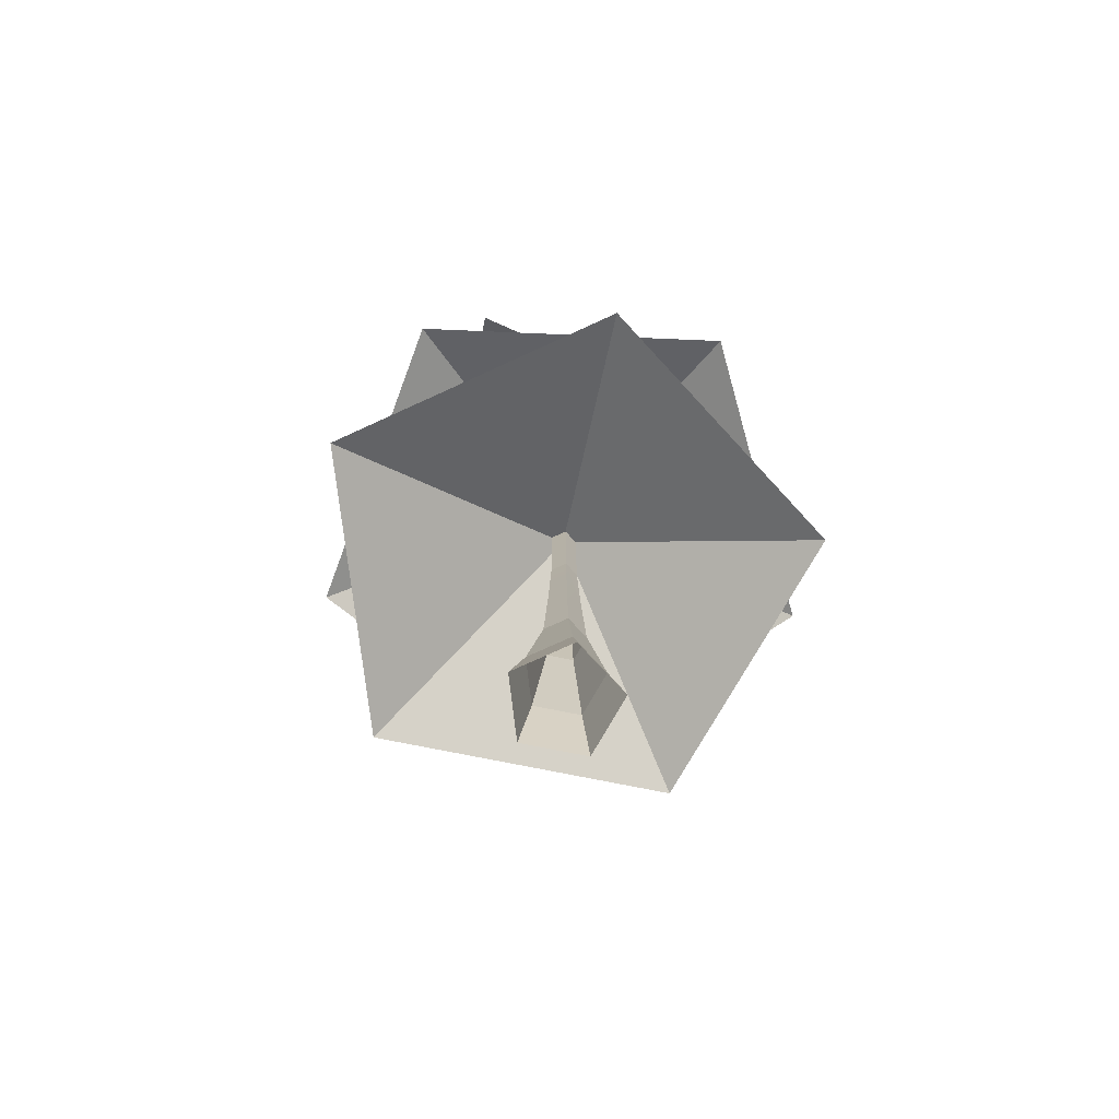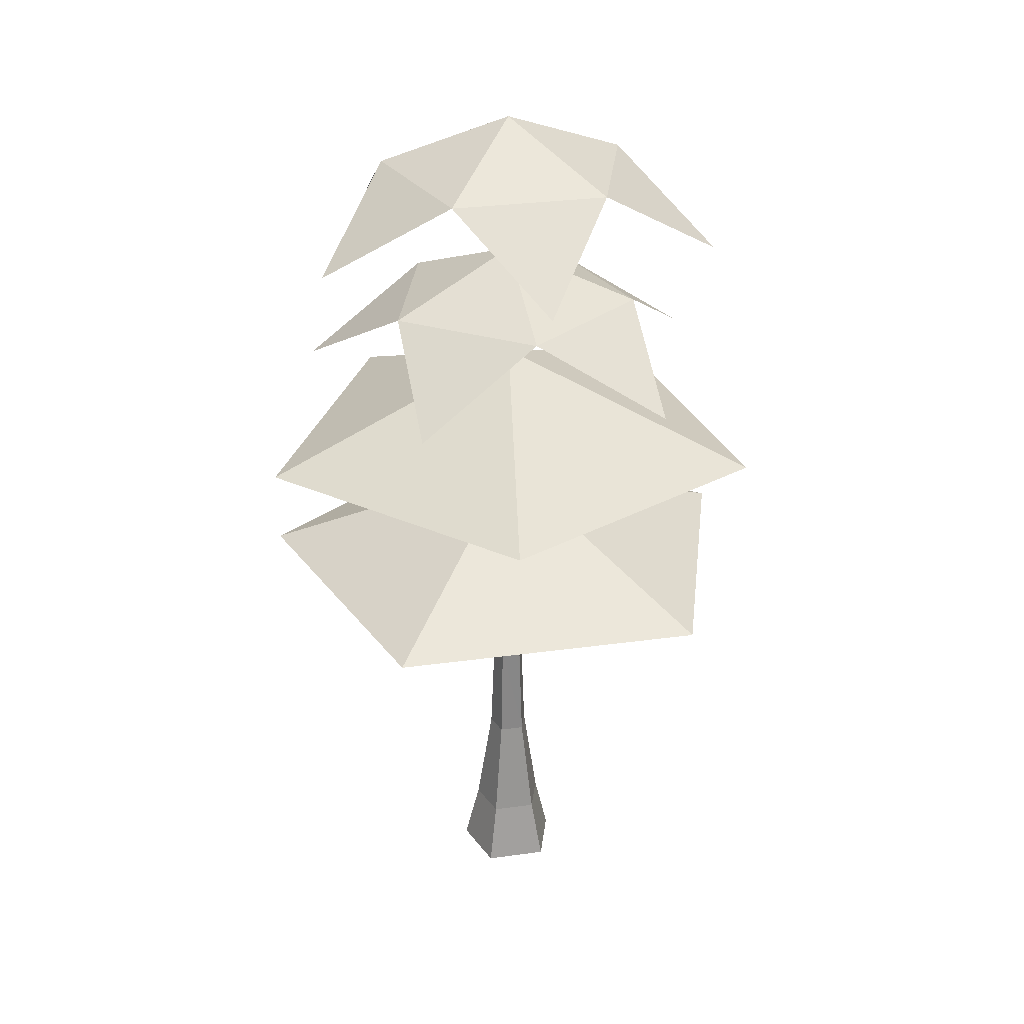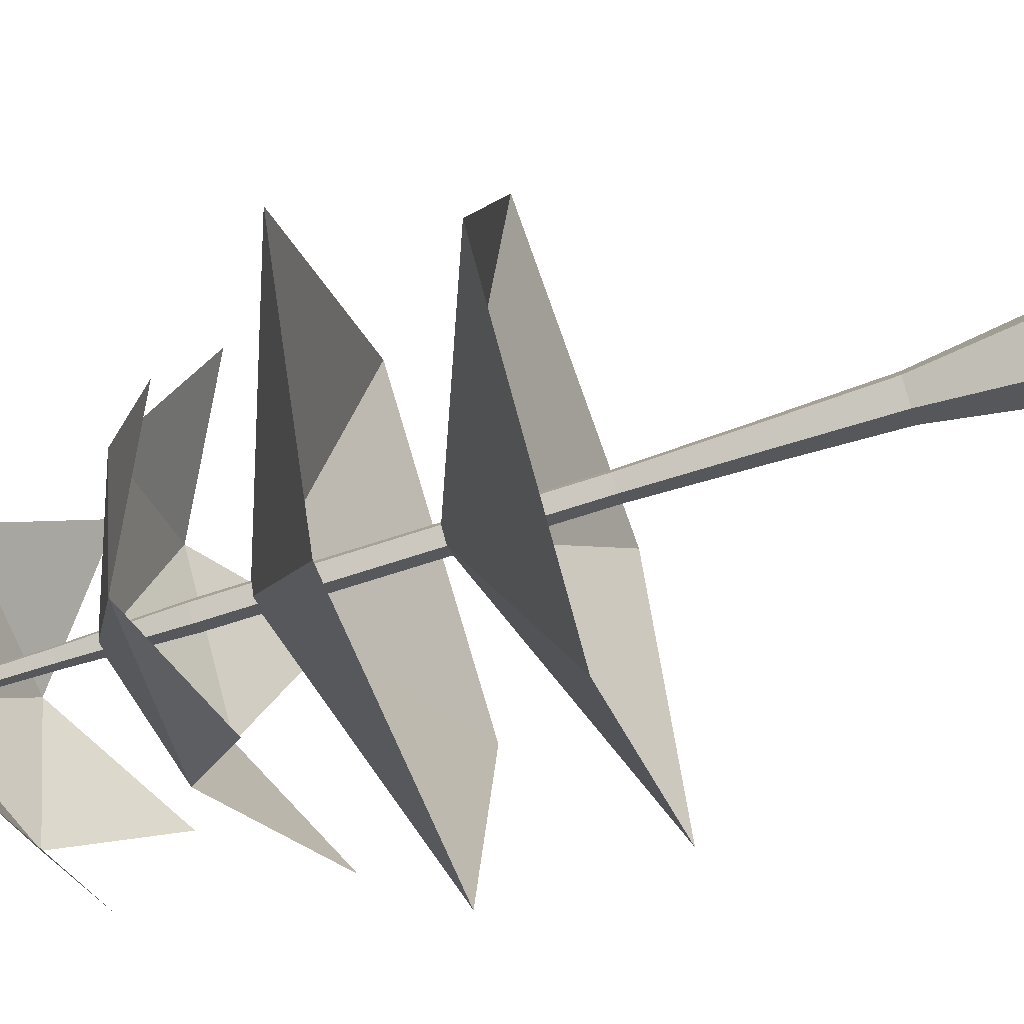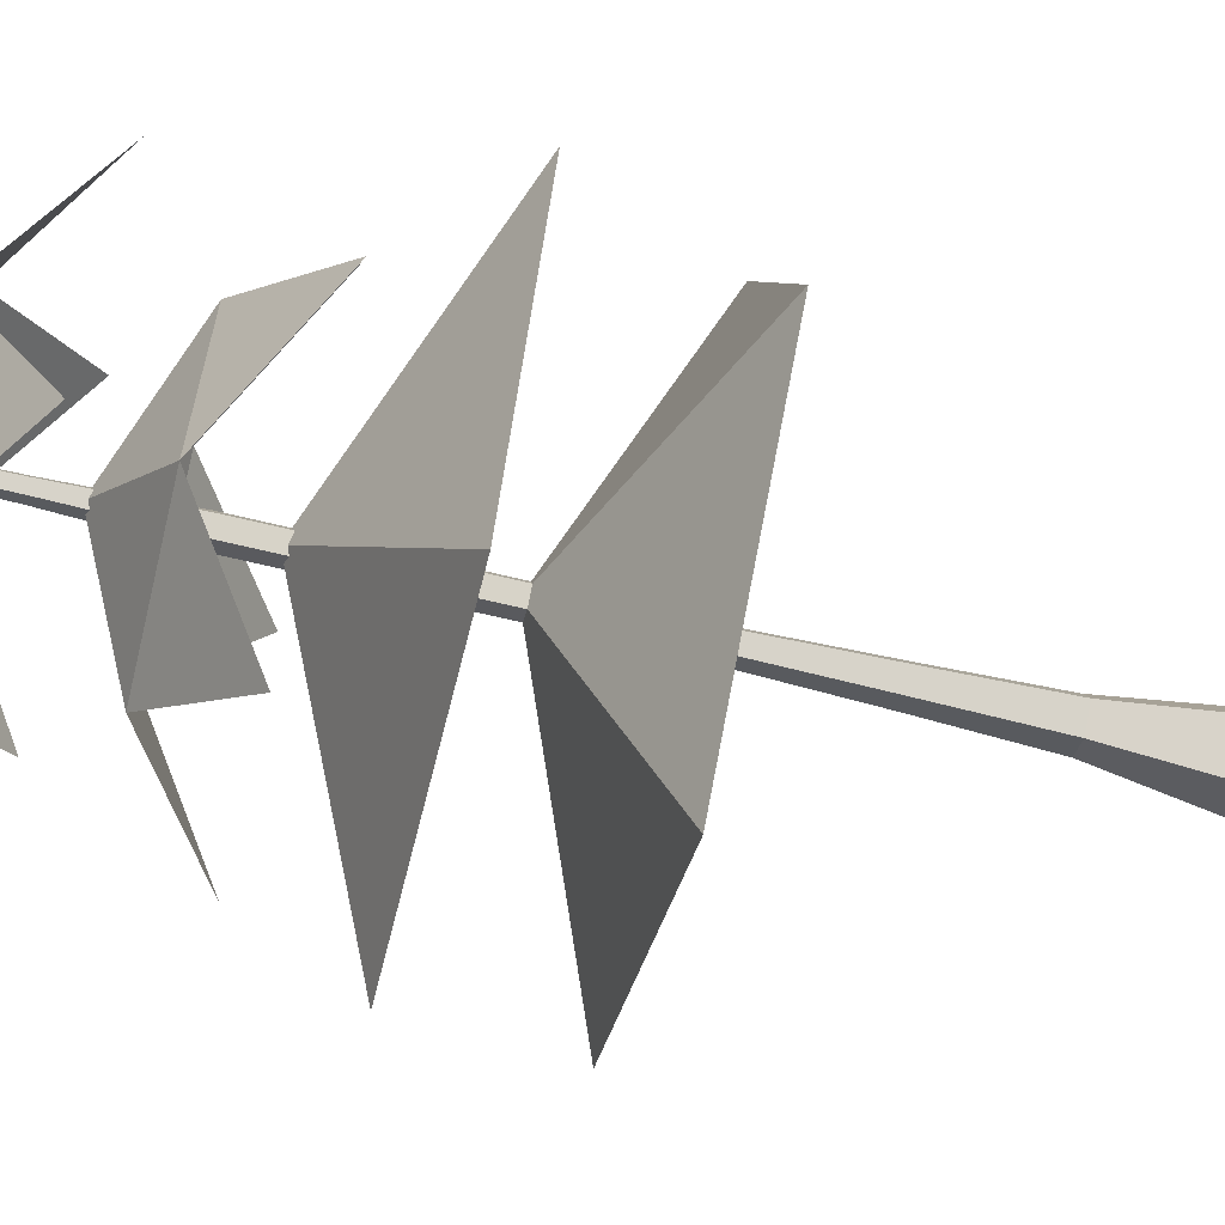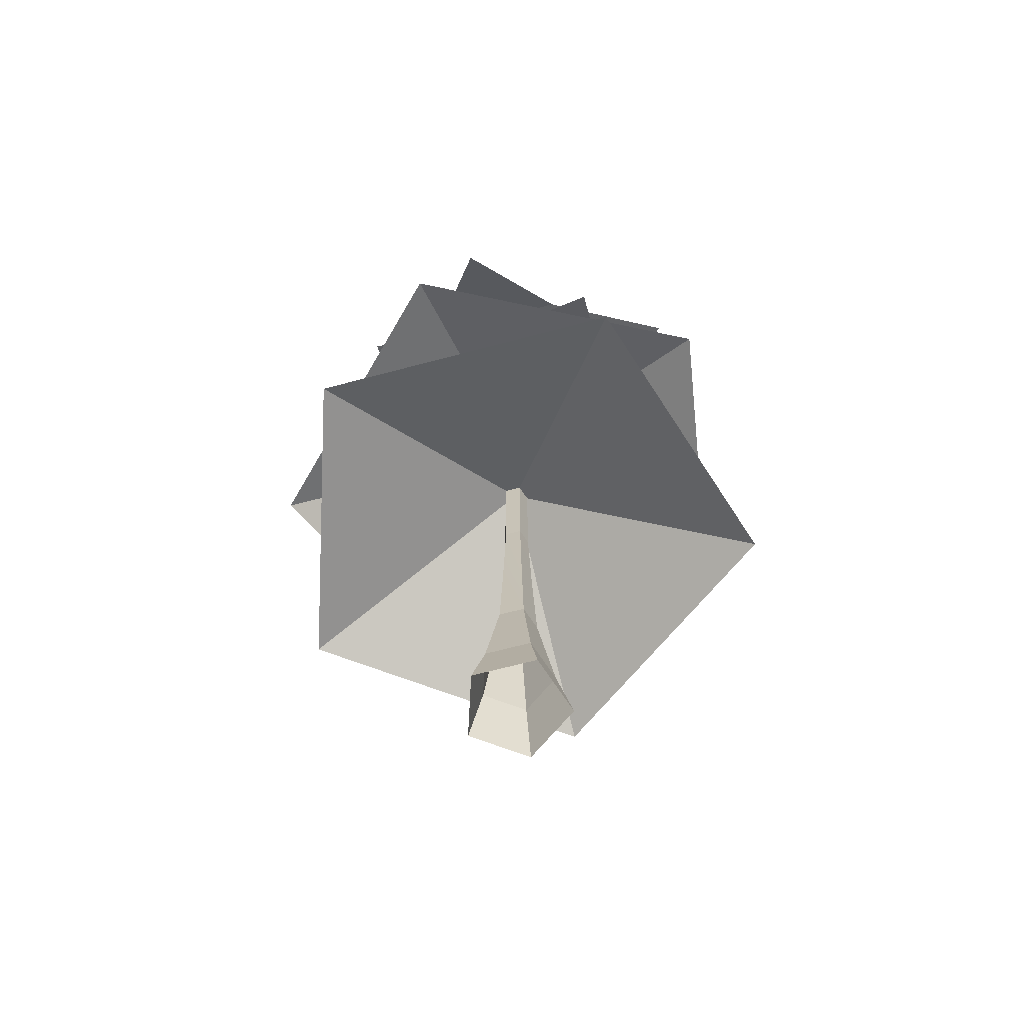
<metadata>
{"format":"obj","ext":"obj","renderer":"f3d","projection":"perspective","resolution":1024,"background":"white","views":[{"elev":-74.7,"azim":24.6,"up":"+Y"},{"elev":29.6,"azim":-155.5,"up":"+Y"},{"elev":-64.3,"azim":-71.2,"up":"+Z"},{"elev":-67.2,"azim":-103.6,"up":"+Z"},{"elev":-67.4,"azim":-57.1,"up":"+Y"}]}
</metadata>
<code>
v 1.469 16.26 2.023
v -0.000748 17.26 0.000608
v -1.47 16.26 2.023
v -3.848 14.76 1.251
v -1.47 16.26 2.023
v -2.378 16.26 -0.7719
v -2.378 16.26 -0.7719
v -0.000748 17.26 0.000608
v -0.000748 16.26 -2.499
v -2.378 14.76 -3.272
v -2.378 16.26 -0.7719
v -0.000748 16.26 -2.499
v -0.000748 14.76 4.046
v 1.469 16.26 2.023
v -1.47 16.26 2.023
v -1.47 16.26 2.023
v -0.000748 17.26 0.000608
v -2.378 16.26 -0.7719
v 3.846 14.76 1.251
v 2.377 16.26 -0.7719
v 1.469 16.26 2.023
v 2.377 16.26 -0.7719
v -0.000748 17.26 0.000608
v 1.469 16.26 2.023
v 2.377 14.76 -3.272
v -0.000748 16.26 -2.499
v 2.377 16.26 -0.7719
v -0.000748 16.26 -2.499
v -0.000748 17.26 0.000608
v 2.377 16.26 -0.7719
v 0 13.15 -0.2534
v -0.1687 15.16 -0.05482
v 0 15.16 -0.1774
v 0 13.15 -0.2534
v 0.1687 15.16 -0.05482
v 0.241 13.15 -0.07831
v -0.241 13.15 -0.07831
v -0.1043 15.16 0.1435
v -0.1687 15.16 -0.05482
v 0.241 13.15 -0.07831
v 0.1043 15.16 0.1435
v 0.149 13.15 0.205
v 0.149 13.15 0.205
v -0.1043 15.16 0.1435
v -0.149 13.15 0.205
v 0.1687 15.16 -0.05482
v 0.08342 17.16 0.1148
v 0.1043 15.16 0.1435
v 0.1043 15.16 0.1435
v -0.08342 17.16 0.1148
v -0.1043 15.16 0.1435
v -0.1687 15.16 -0.05482
v 0 17.16 -0.1419
v 0 15.16 -0.1774
v 0 15.16 -0.1774
v 0.135 17.16 -0.04385
v 0.1687 15.16 -0.05482
v -0.1687 15.16 -0.05482
v -0.08342 17.16 0.1148
v -0.135 17.16 -0.04385
v 0.04288 13.56 2.5
v -0.000748 14.56 0.000608
v -2.365 13.56 0.8145
v -3.869 12.13 -1.182
v -2.365 13.56 0.8145
v -1.505 13.56 -1.996
v -0.07134 12.13 -4.044
v -1.505 13.56 -1.996
v 1.433 13.56 -2.047
v -2.321 12.13 3.314
v 0.04288 13.56 2.5
v -2.365 13.56 0.8145
v -2.365 13.56 0.8145
v -0.000748 14.56 0.000608
v -1.505 13.56 -1.996
v 2.434 12.13 3.231
v 2.39 13.56 0.7315
v 0.04288 13.56 2.5
v 2.39 13.56 0.7315
v -0.000748 14.56 0.000608
v 0.04288 13.56 2.5
v 3.824 12.13 -1.316
v 1.433 13.56 -2.047
v 2.39 13.56 0.7315
v 1.433 13.56 -2.047
v -0.000748 14.56 0.000608
v 2.39 13.56 0.7315
v -1.505 13.56 -1.996
v -0.000748 14.56 0.000608
v 1.433 13.56 -2.047
v 1.469 16.26 2.023
v -1.47 16.26 2.023
v -0.000748 17.26 0.000608
v -3.848 14.76 1.251
v -2.378 16.26 -0.7719
v -1.47 16.26 2.023
v -2.378 16.26 -0.7719
v -0.000748 16.26 -2.499
v -0.000748 17.26 0.000608
v -2.378 14.76 -3.272
v -0.000748 16.26 -2.499
v -2.378 16.26 -0.7719
v -0.000748 14.76 4.046
v -1.47 16.26 2.023
v 1.469 16.26 2.023
v -1.47 16.26 2.023
v -2.378 16.26 -0.7719
v -0.000748 17.26 0.000608
v 3.846 14.76 1.251
v 1.469 16.26 2.023
v 2.377 16.26 -0.7719
v 2.377 16.26 -0.7719
v 1.469 16.26 2.023
v -0.000748 17.26 0.000608
v 2.377 14.76 -3.272
v 2.377 16.26 -0.7719
v -0.000748 16.26 -2.499
v -0.000748 16.26 -2.499
v 2.377 16.26 -0.7719
v -0.000748 17.26 0.000608
v 0.04288 13.56 2.5
v -2.365 13.56 0.8145
v -0.000748 14.56 0.000608
v -3.869 12.13 -1.182
v -1.505 13.56 -1.996
v -2.365 13.56 0.8145
v -0.07134 12.13 -4.044
v 1.433 13.56 -2.047
v -1.505 13.56 -1.996
v -2.321 12.13 3.314
v -2.365 13.56 0.8145
v 0.04288 13.56 2.5
v -2.365 13.56 0.8145
v -1.505 13.56 -1.996
v -0.000748 14.56 0.000608
v 2.434 12.13 3.231
v 0.04288 13.56 2.5
v 2.39 13.56 0.7315
v 2.39 13.56 0.7315
v 0.04288 13.56 2.5
v -0.000748 14.56 0.000608
v 3.824 12.13 -1.316
v 2.39 13.56 0.7315
v 1.433 13.56 -2.047
v 1.433 13.56 -2.047
v 2.39 13.56 0.7315
v -0.000748 14.56 0.000608
v -1.505 13.56 -1.996
v 1.433 13.56 -2.047
v -0.000748 14.56 0.000608
v -0.241 13.15 -0.07831
v 0 15.16 -0.1774
v -0.149 13.15 0.205
v 0.1687 15.16 -0.05482
v 0.1043 15.16 0.1435
v 0.135 17.16 -0.04385
v 0.08342 17.16 0.1148
v -0.135 17.16 -0.04385
v 0 17.16 -0.1419
v -0.1043 15.16 0.1435
v -0.2328 3.141 0.3204
v -0.3013 5.146 -0.09789
v -0.3766 3.141 -0.1224
v -0.1862 5.146 0.2563
v -0.241 7.151 -0.07831
v -0.3013 5.146 -0.09789
v -0.6725 1.119 -0.2185
v 0 3.141 -0.396
v 0 1.119 -0.7071
v 0 1.119 -0.7071
v 0.9511 -0.08768 -0.309
v 0 -0.08768 -1
v -0.4156 1.119 0.5721
v 0.2328 3.141 0.3204
v -0.2328 3.141 0.3204
v 0.9511 -0.08768 -0.309
v 0.4156 1.119 0.5721
v 0.5878 -0.08768 0.809
v 0.6725 1.119 -0.2185
v 0 3.141 -0.396
v 0.3766 3.141 -0.1224
v 0.4156 1.119 0.5721
v -0.5878 -0.08768 0.809
v 0.5878 -0.08768 0.809
v -0.4156 1.119 0.5721
v -0.3766 3.141 -0.1224
v -0.6725 1.119 -0.2185
v -0.4156 1.119 0.5721
v -0.9511 -0.08768 -0.309
v -0.5878 -0.08768 0.809
v 0.6725 1.119 -0.2185
v 0.2328 3.141 0.3204
v 0.4156 1.119 0.5721
v -0.6725 1.119 -0.2185
v 0 -0.08768 -1
v -0.9511 -0.08768 -0.309
v 0.2328 3.141 0.3204
v 0.3013 5.146 -0.09789
v 0.1862 5.146 0.2563
v 0.2328 3.141 0.3204
v -0.1862 5.146 0.2563
v -0.2328 3.141 0.3204
v -0.3766 3.141 -0.1224
v 0 5.146 -0.3168
v 0 3.141 -0.396
v 0.3766 3.141 -0.1224
v 0 5.146 -0.3168
v 0.3013 5.146 -0.09789
v 0 5.146 -0.3168
v 0.241 7.151 -0.07831
v 0.3013 5.146 -0.09789
v 0.3013 5.146 -0.09789
v 0.149 7.151 0.205
v 0.1862 5.146 0.2563
v -0.1862 5.146 0.2563
v 0.149 7.151 0.205
v -0.149 7.151 0.205
v -0.3013 5.146 -0.09789
v 0 7.151 -0.2534
v 0 5.146 -0.3168
v -0.1862 5.146 0.2563
v -0.149 7.151 0.205
v -0.3766 3.141 -0.1224
v 0.6725 1.119 -0.2185
v 0.4156 1.119 0.5721
v 0.6725 1.119 -0.2185
v 0 1.119 -0.7071
v -0.4156 1.119 0.5721
v -0.2328 3.141 0.3204
v -0.6725 1.119 -0.2185
v 0.3766 3.141 -0.1224
v 0 1.119 -0.7071
v 0.3766 3.141 -0.1224
v 0.1862 5.146 0.2563
v -0.3013 5.146 -0.09789
v 0 3.141 -0.396
v 0 5.146 -0.3168
v 0 7.151 -0.2534
v 0.3013 5.146 -0.09789
v 0.241 7.151 -0.07831
v 0.1862 5.146 0.2563
v -0.3013 5.146 -0.09789
v -0.241 7.151 -0.07831
v -0.3918 11.34 2.47
v -0.000748 12.34 0.000608
v -2.47 11.34 0.3917
v -3.605 10.34 -1.836
v -2.47 11.34 0.3917
v -1.136 11.34 -2.227
v 3.535 10.34 -3.535
v 1.767 11.34 -1.767
v 3.995 10.34 -0.6322
v 1.836 10.34 3.605
v -0.3918 11.34 2.47
v -0.7829 10.34 4.939
v -2.271 10.34 -4.454
v 4.454 10.34 2.271
v 2.227 11.34 1.136
v -2.861 10.34 2.861
v -4.939 10.34 0.7828
v -1.136 11.34 -2.227
v -0.000748 12.34 0.000608
v 1.767 11.34 -1.767
v -0.7829 10.34 4.939
v 0.632 10.34 -3.995
v 3.535 10.34 -3.535
v -4.939 10.34 0.7828
v -0.000748 12.34 0.000608
v -2.271 10.34 -4.454
v -0.000748 12.34 0.000608
v 2.227 11.34 1.136
v 4.454 10.34 2.271
v -0.000748 12.34 0.000608
v 1.469 8.635 2.023
v -0.000748 9.635 0.000608
v -1.47 8.635 2.023
v -3.848 7.635 1.251
v -1.47 8.635 2.023
v -2.378 8.635 -0.7719
v -0.000748 7.635 -4.999
v -0.000748 8.635 -2.499
v 2.377 7.635 -3.272
v 3.846 7.635 1.251
v 1.469 8.635 2.023
v 2.938 7.635 4.046
v -4.756 7.635 -1.544
v 4.755 7.635 -1.544
v 2.377 8.635 -0.7719
v -0.000748 7.635 4.046
v -2.94 7.635 4.046
v -2.378 8.635 -0.7719
v -0.000748 9.635 0.000608
v -0.000748 8.635 -2.499
v 2.938 7.635 4.046
v -2.378 7.635 -3.272
v -0.000748 7.635 -4.999
v -2.94 7.635 4.046
v -0.000748 9.635 0.000608
v -4.756 7.635 -1.544
v -0.000748 9.635 0.000608
v 2.377 8.635 -0.7719
v 4.755 7.635 -1.544
v -0.000748 9.635 0.000608
v -0.149 7.151 0.205
v -0.241 9.151 -0.07831
v -0.241 7.151 -0.07831
v 0.241 7.151 -0.07831
v 0.149 9.151 0.205
v 0.149 7.151 0.205
v -0.149 7.151 0.205
v 0.149 9.151 0.205
v -0.149 9.151 0.205
v -0.241 7.151 -0.07831
v 0 9.151 -0.2534
v 0 7.151 -0.2534
v 0 7.151 -0.2534
v 0.241 9.151 -0.07831
v 0.241 7.151 -0.07831
v -0.241 9.151 -0.07831
v 0 11.15 -0.2534
v 0 9.151 -0.2534
v 0 9.151 -0.2534
v 0.241 11.15 -0.07831
v 0.241 9.151 -0.07831
v -0.149 9.151 0.205
v -0.241 11.15 -0.07831
v -0.241 9.151 -0.07831
v 0.241 9.151 -0.07831
v 0.149 11.15 0.205
v 0.149 9.151 0.205
v 0.149 9.151 0.205
v -0.149 11.15 0.205
v -0.149 9.151 0.205
v 0.149 11.15 0.205
v 0.241 13.15 -0.07831
v 0.149 13.15 0.205
v 0.149 11.15 0.205
v -0.149 13.15 0.205
v -0.149 11.15 0.205
v 0 11.15 -0.2534
v -0.241 13.15 -0.07831
v 0 13.15 -0.2534
v 0 11.15 -0.2534
v 0.241 13.15 -0.07831
v 0.241 11.15 -0.07831
v -0.149 11.15 0.205
v -0.241 13.15 -0.07831
v -0.241 11.15 -0.07831
v -0.3918 11.34 2.47
v -2.47 11.34 0.3917
v -0.000748 12.34 0.000608
v -3.605 10.34 -1.836
v -1.136 11.34 -2.227
v -2.47 11.34 0.3917
v 3.535 10.34 -3.535
v 3.995 10.34 -0.6322
v 1.767 11.34 -1.767
v 1.836 10.34 3.605
v -0.7829 10.34 4.939
v -0.3918 11.34 2.47
v -2.271 10.34 -4.454
v 4.454 10.34 2.271
v 2.227 11.34 1.136
v -2.861 10.34 2.861
v -4.939 10.34 0.7828
v -1.136 11.34 -2.227
v 1.767 11.34 -1.767
v -0.000748 12.34 0.000608
v -0.7829 10.34 4.939
v 0.632 10.34 -3.995
v 3.535 10.34 -3.535
v -4.939 10.34 0.7828
v -0.000748 12.34 0.000608
v -2.271 10.34 -4.454
v -0.000748 12.34 0.000608
v 4.454 10.34 2.271
v 2.227 11.34 1.136
v -0.000748 12.34 0.000608
v 1.469 8.635 2.023
v -1.47 8.635 2.023
v -0.000748 9.635 0.000608
v -3.848 7.635 1.251
v -2.378 8.635 -0.7719
v -1.47 8.635 2.023
v -0.000748 7.635 -4.999
v 2.377 7.635 -3.272
v -0.000748 8.635 -2.499
v 3.846 7.635 1.251
v 2.938 7.635 4.046
v 1.469 8.635 2.023
v -4.756 7.635 -1.544
v 4.755 7.635 -1.544
v 2.377 8.635 -0.7719
v -0.000748 7.635 4.046
v -2.94 7.635 4.046
v -2.378 8.635 -0.7719
v -0.000748 8.635 -2.499
v -0.000748 9.635 0.000608
v 2.938 7.635 4.046
v -2.378 7.635 -3.272
v -0.000748 7.635 -4.999
v -2.94 7.635 4.046
v -0.000748 9.635 0.000608
v -4.756 7.635 -1.544
v -0.000748 9.635 0.000608
v 4.755 7.635 -1.544
v 2.377 8.635 -0.7719
v -0.000748 9.635 0.000608
v -0.149 9.151 0.205
v 0.241 9.151 -0.07831
v 0.149 7.151 0.205
v -0.241 9.151 -0.07831
v 0 9.151 -0.2534
v -0.241 11.15 -0.07831
v 0 11.15 -0.2534
v -0.149 11.15 0.205
v 0.241 11.15 -0.07831
v 0.149 11.15 0.205
v 0.241 11.15 -0.07831
v 0.149 13.15 0.205
v -0.241 11.15 -0.07831
v 0 13.15 -0.2534
v -0.149 13.15 0.205
f 1 2 3
f 4 5 6
f 7 8 9
f 10 11 12
f 13 14 15
f 16 17 18
f 19 20 21
f 22 23 24
f 25 26 27
f 28 29 30
f 31 32 33
f 34 35 36
f 37 38 39
f 40 41 42
f 43 44 45
f 46 47 48
f 49 50 51
f 52 53 54
f 55 56 57
f 58 59 60
f 61 62 63
f 64 65 66
f 67 68 69
f 70 71 72
f 73 74 75
f 76 77 78
f 79 80 81
f 82 83 84
f 85 86 87
f 88 89 90
f 91 92 93
f 94 95 96
f 97 98 99
f 100 101 102
f 103 104 105
f 106 107 108
f 109 110 111
f 112 113 114
f 115 116 117
f 118 119 120
f 121 122 123
f 124 125 126
f 127 128 129
f 130 131 132
f 133 134 135
f 136 137 138
f 139 140 141
f 142 143 144
f 145 146 147
f 148 149 150
f 31 151 32
f 34 152 35
f 37 153 38
f 40 154 41
f 43 155 44
f 46 156 47
f 49 157 50
f 52 158 53
f 55 159 56
f 58 160 59
f 161 162 163
f 164 165 166
f 167 168 169
f 170 171 172
f 173 174 175
f 176 177 178
f 179 180 181
f 182 183 184
f 185 186 187
f 188 189 190
f 191 192 193
f 194 195 196
f 197 198 199
f 200 201 202
f 203 204 205
f 206 207 208
f 209 210 211
f 212 213 214
f 215 216 217
f 218 219 220
f 161 221 162
f 164 222 165
f 167 223 168
f 170 224 171
f 173 225 174
f 176 226 177
f 179 227 180
f 182 228 183
f 185 229 186
f 188 230 189
f 191 231 192
f 194 232 195
f 197 233 198
f 200 234 201
f 203 235 204
f 206 236 207
f 237 238 210
f 239 240 213
f 215 241 216
f 242 243 219
f 244 245 246
f 247 248 249
f 250 251 252
f 253 254 255
f 247 249 256
f 257 258 253
f 259 246 260
f 261 262 263
f 264 244 259
f 265 261 263
f 265 263 266
f 267 248 247
f 259 244 246
f 248 268 249
f 269 261 265
f 253 258 254
f 258 270 254
f 252 271 272
f 252 251 271
f 251 273 271
f 274 275 276
f 277 278 279
f 280 281 282
f 283 284 285
f 277 279 286
f 287 288 283
f 289 276 290
f 291 292 293
f 294 274 289
f 295 291 293
f 295 293 296
f 297 278 277
f 289 274 276
f 278 298 279
f 299 291 295
f 283 288 284
f 288 300 284
f 282 301 302
f 282 281 301
f 281 303 301
f 304 305 306
f 307 308 309
f 310 311 312
f 313 314 315
f 316 317 318
f 319 320 321
f 322 323 324
f 325 326 327
f 328 329 330
f 331 332 333
f 334 335 336
f 337 338 339
f 340 341 342
f 343 344 345
f 346 347 348
f 349 350 351
f 352 353 354
f 355 356 357
f 358 359 360
f 352 361 353
f 362 358 363
f 364 365 350
f 366 367 368
f 369 364 349
f 370 367 366
f 370 371 367
f 372 352 354
f 364 350 349
f 354 353 373
f 374 370 366
f 358 360 363
f 363 360 375
f 356 376 377
f 356 377 357
f 357 377 378
f 379 380 381
f 382 383 384
f 385 386 387
f 388 389 390
f 382 391 383
f 392 388 393
f 394 395 380
f 396 397 398
f 399 394 379
f 400 397 396
f 400 401 397
f 402 382 384
f 394 380 379
f 384 383 403
f 404 400 396
f 388 390 393
f 393 390 405
f 386 406 407
f 386 407 387
f 387 407 408
f 304 409 305
f 307 410 308
f 310 411 311
f 313 412 314
f 316 413 317
f 319 414 320
f 322 415 323
f 325 416 326
f 328 417 329
f 331 418 332
f 334 419 335
f 337 420 338
f 340 421 341
f 343 422 344
f 346 423 347

</code>
